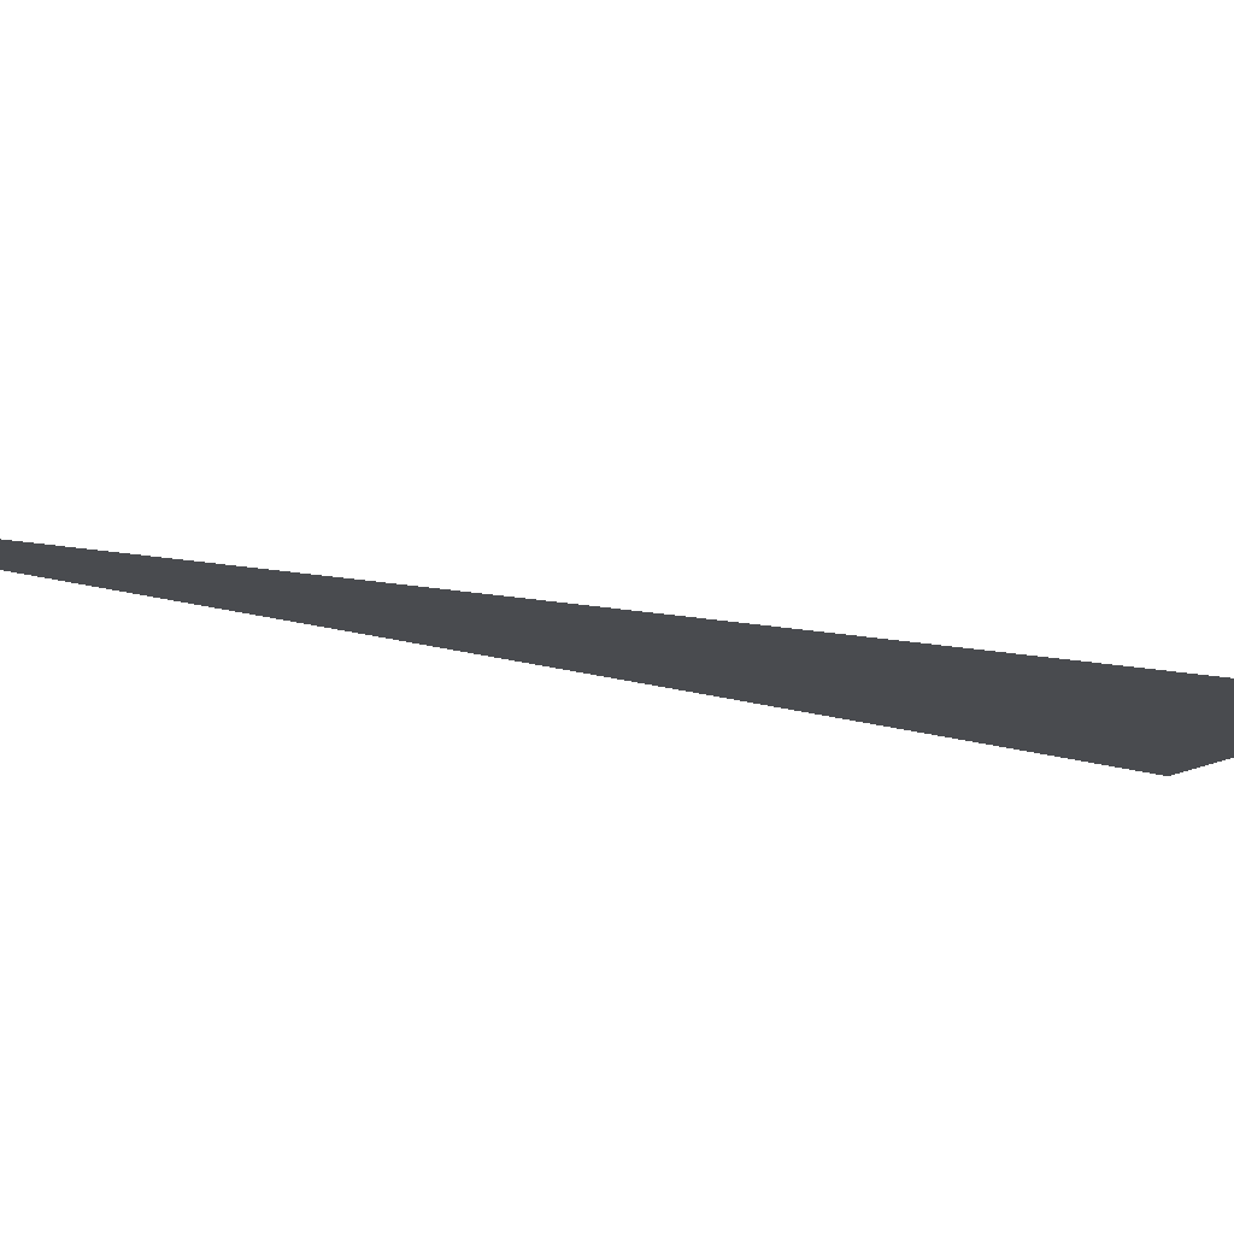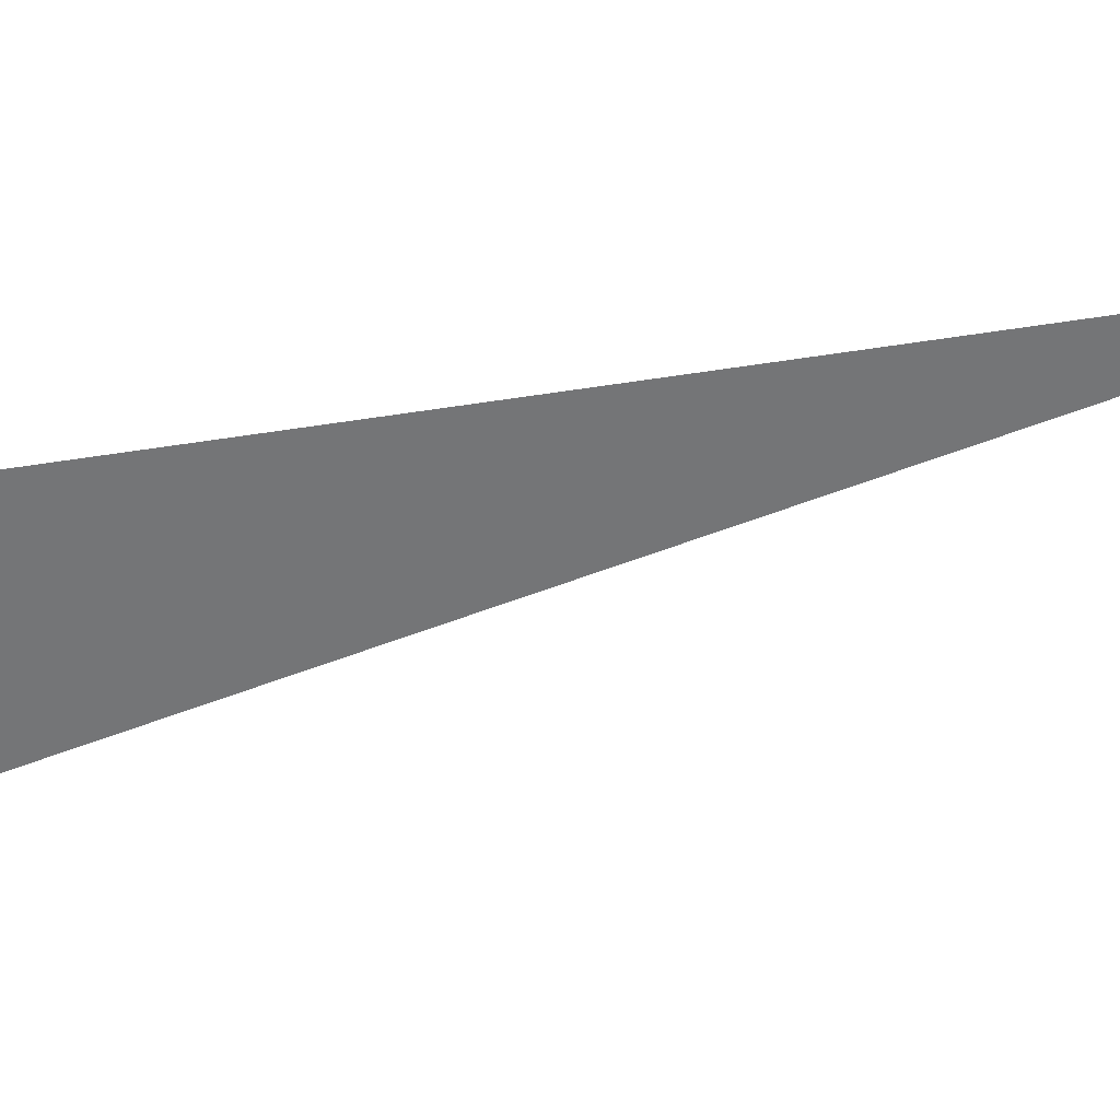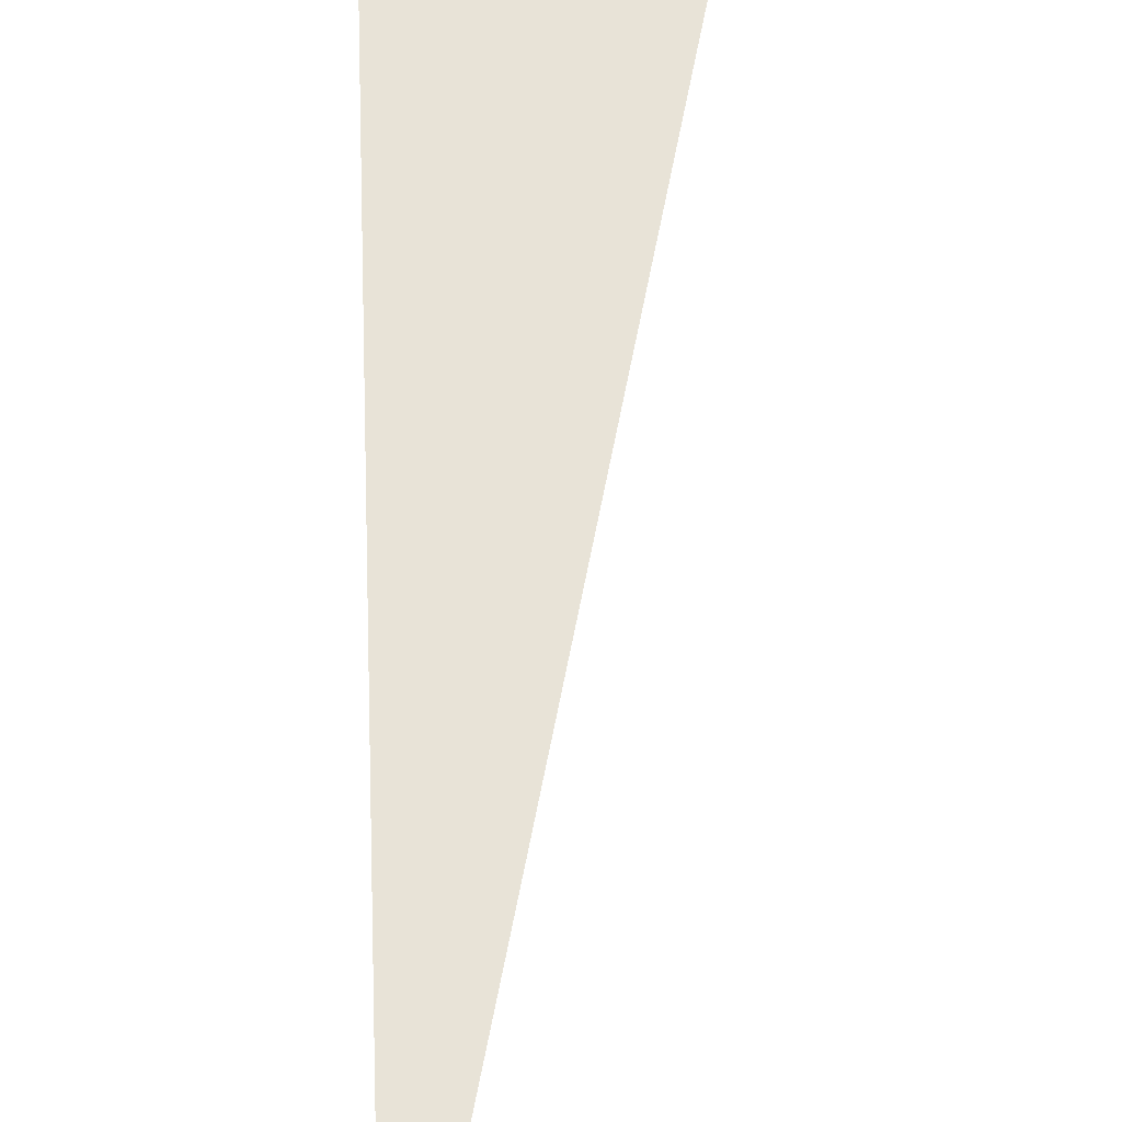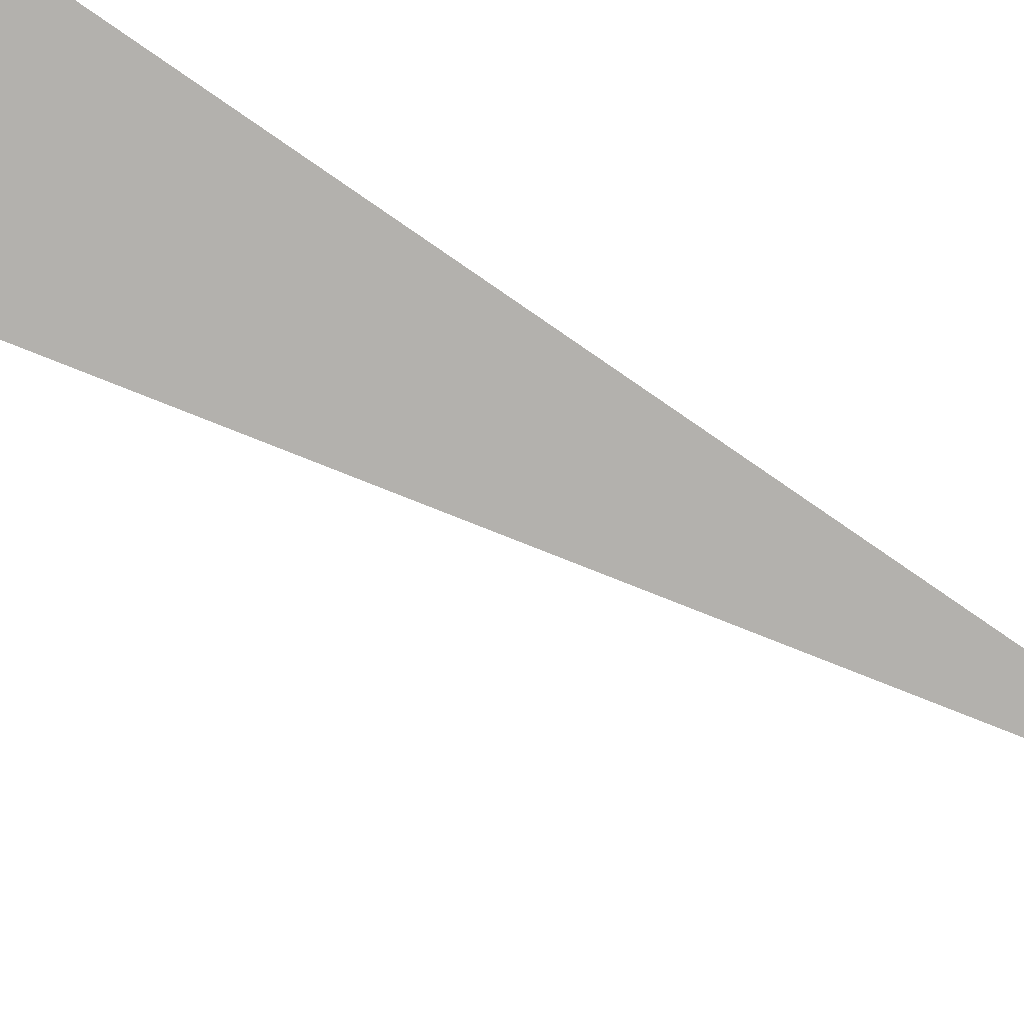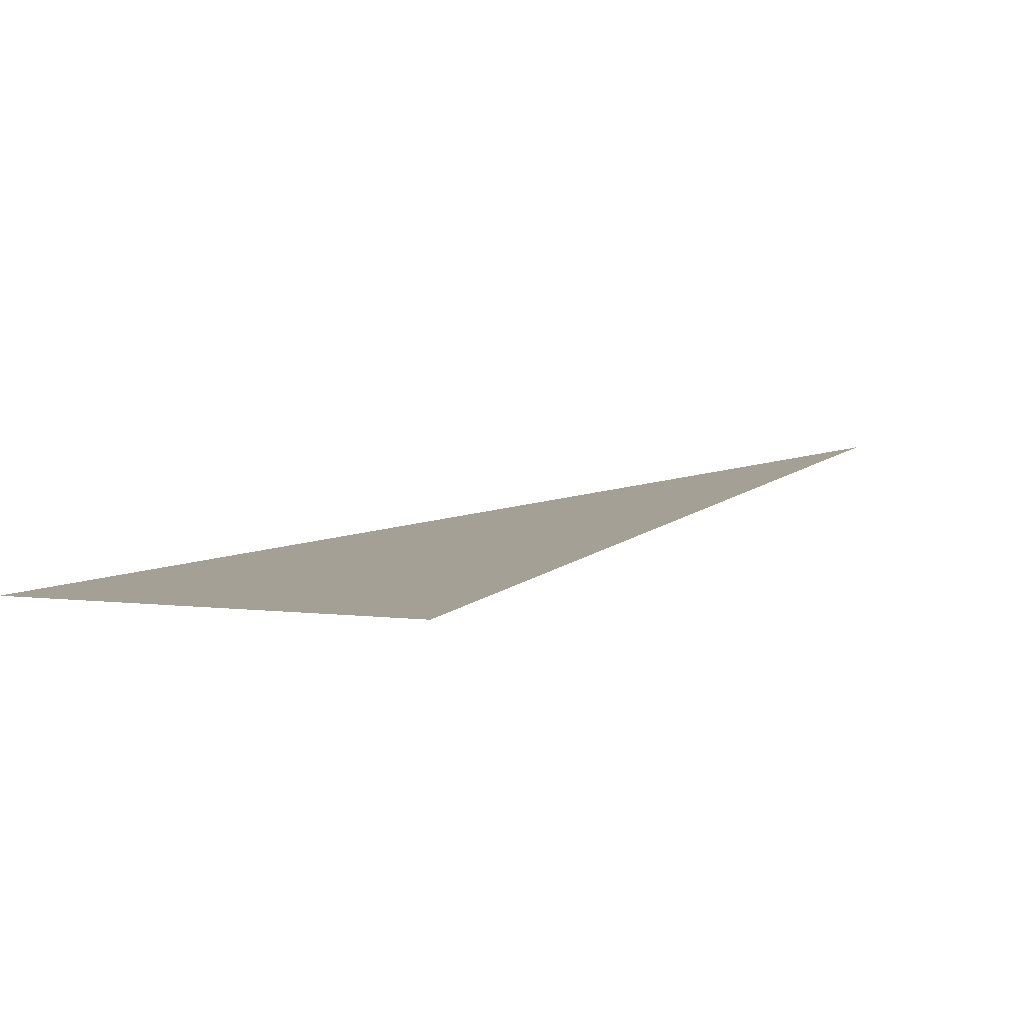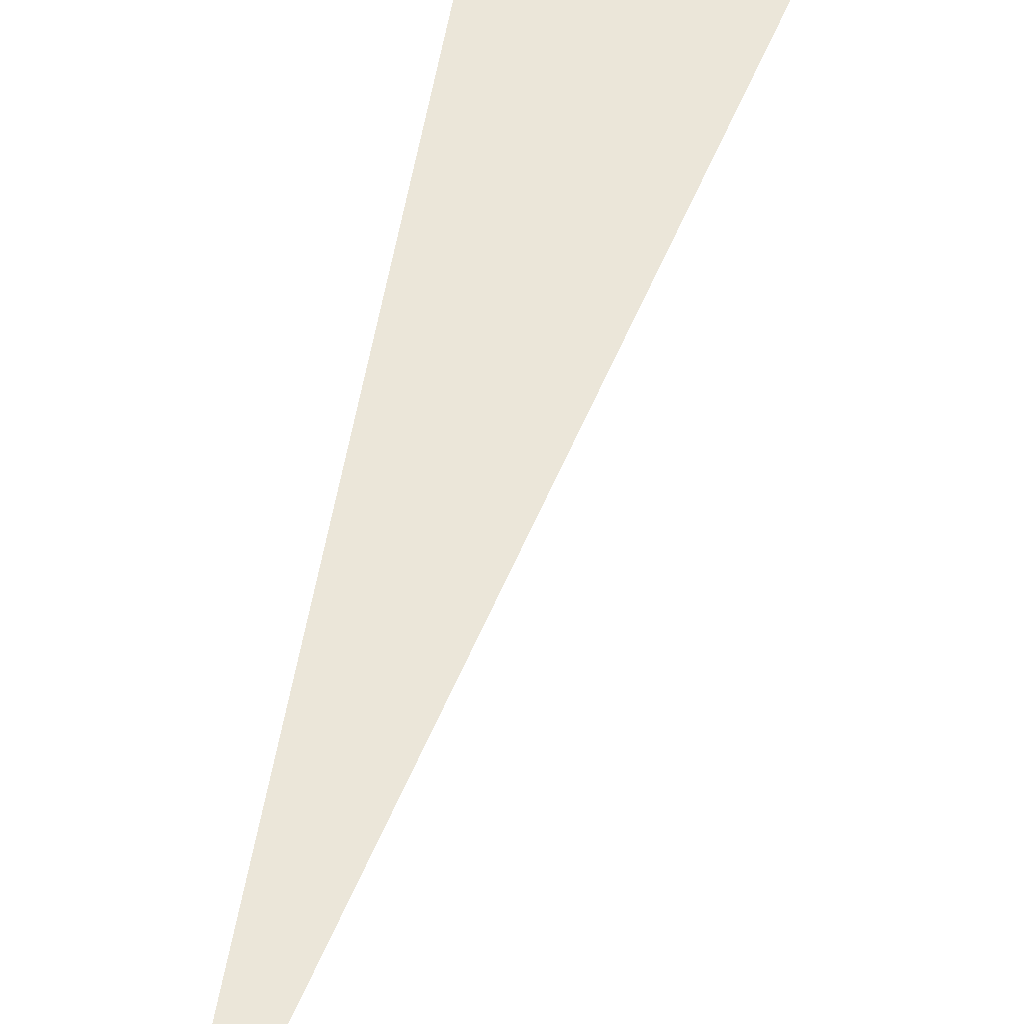
<metadata>
{"format":"obj","ext":"obj","renderer":"f3d","projection":"perspective","resolution":1024,"background":"white","views":[{"elev":-14.2,"azim":40.6,"up":"+Z"},{"elev":-56.5,"azim":-92.8,"up":"+Z"},{"elev":62.3,"azim":-14.1,"up":"+Z"},{"elev":-79.3,"azim":-136.5,"up":"+Z"},{"elev":5.7,"azim":-175.4,"up":"+Z"},{"elev":55.7,"azim":-2.6,"up":"+Z"}]}
</metadata>
<code>
v  -8.232  -30.7  0
v  2.712  20.82  0
v  13.92  17.08  0
f 1 2 3

</code>
